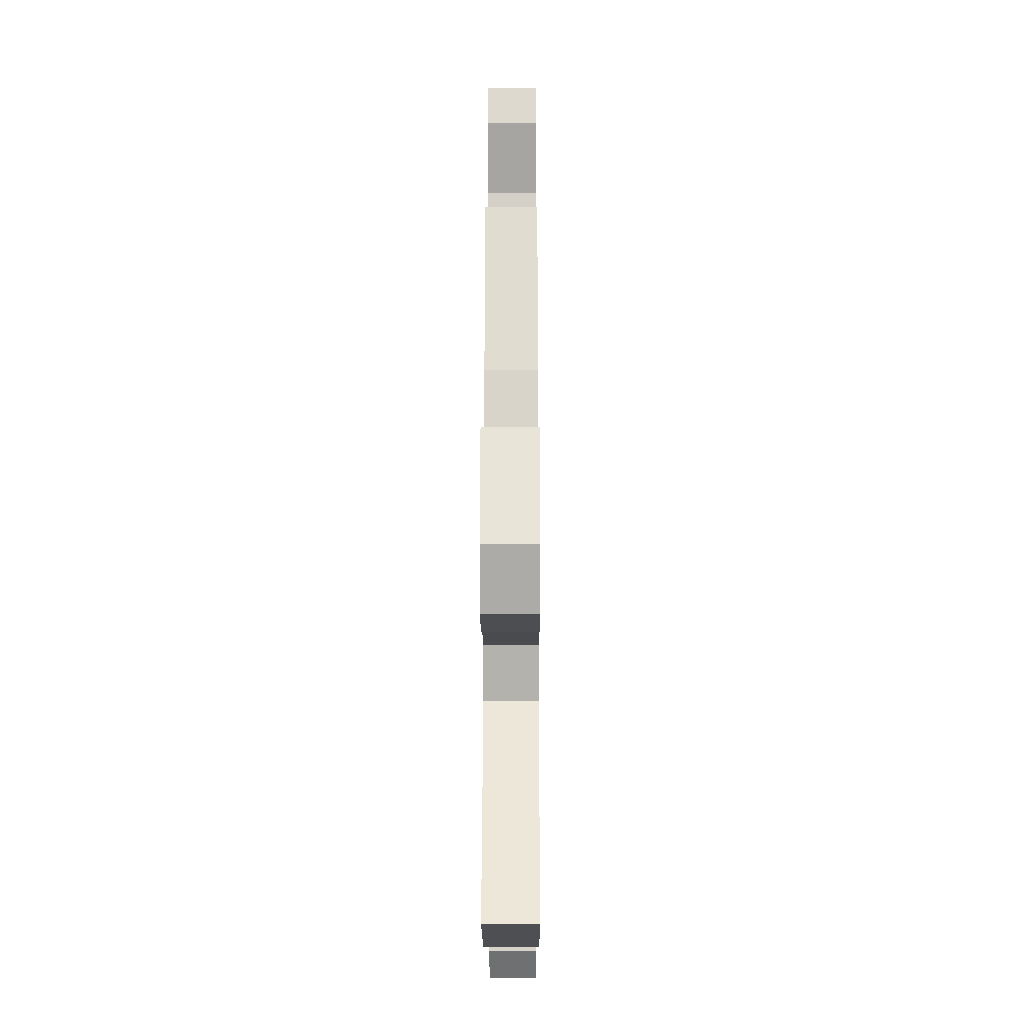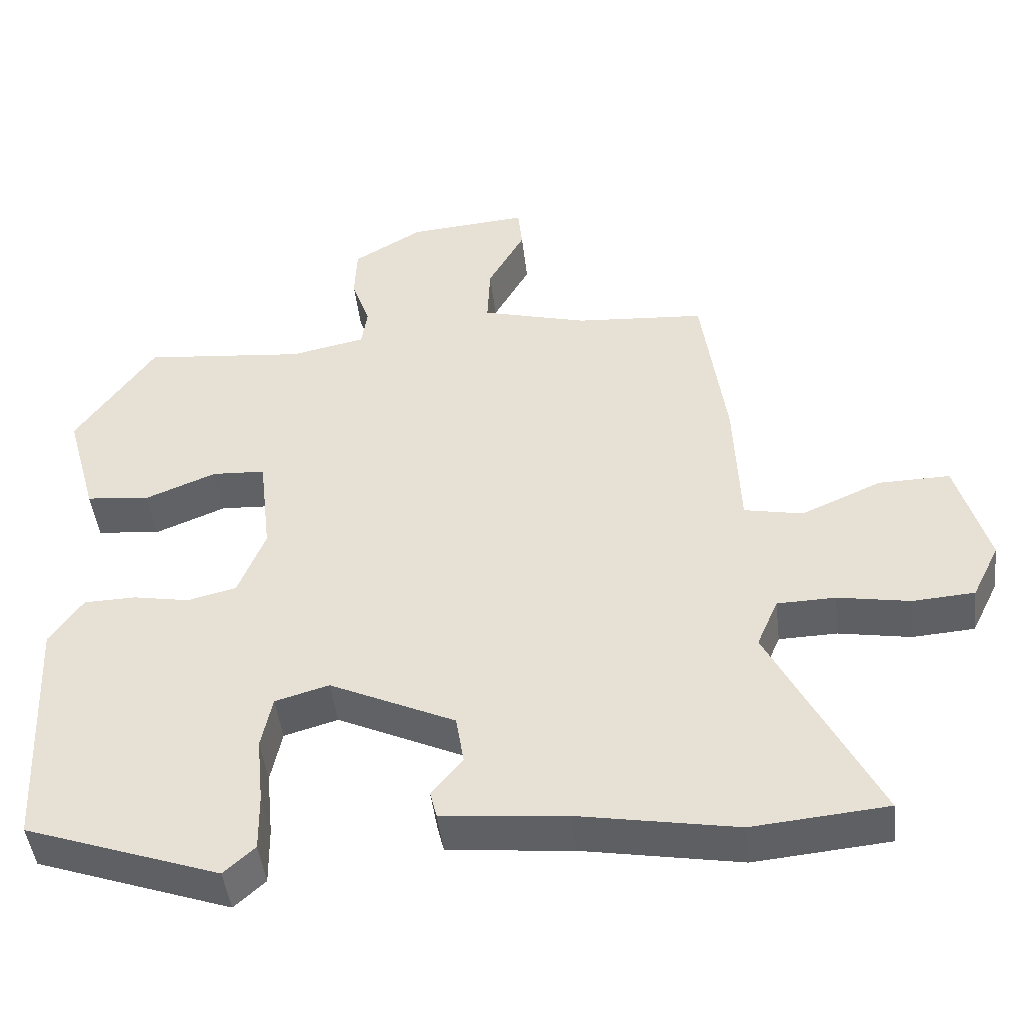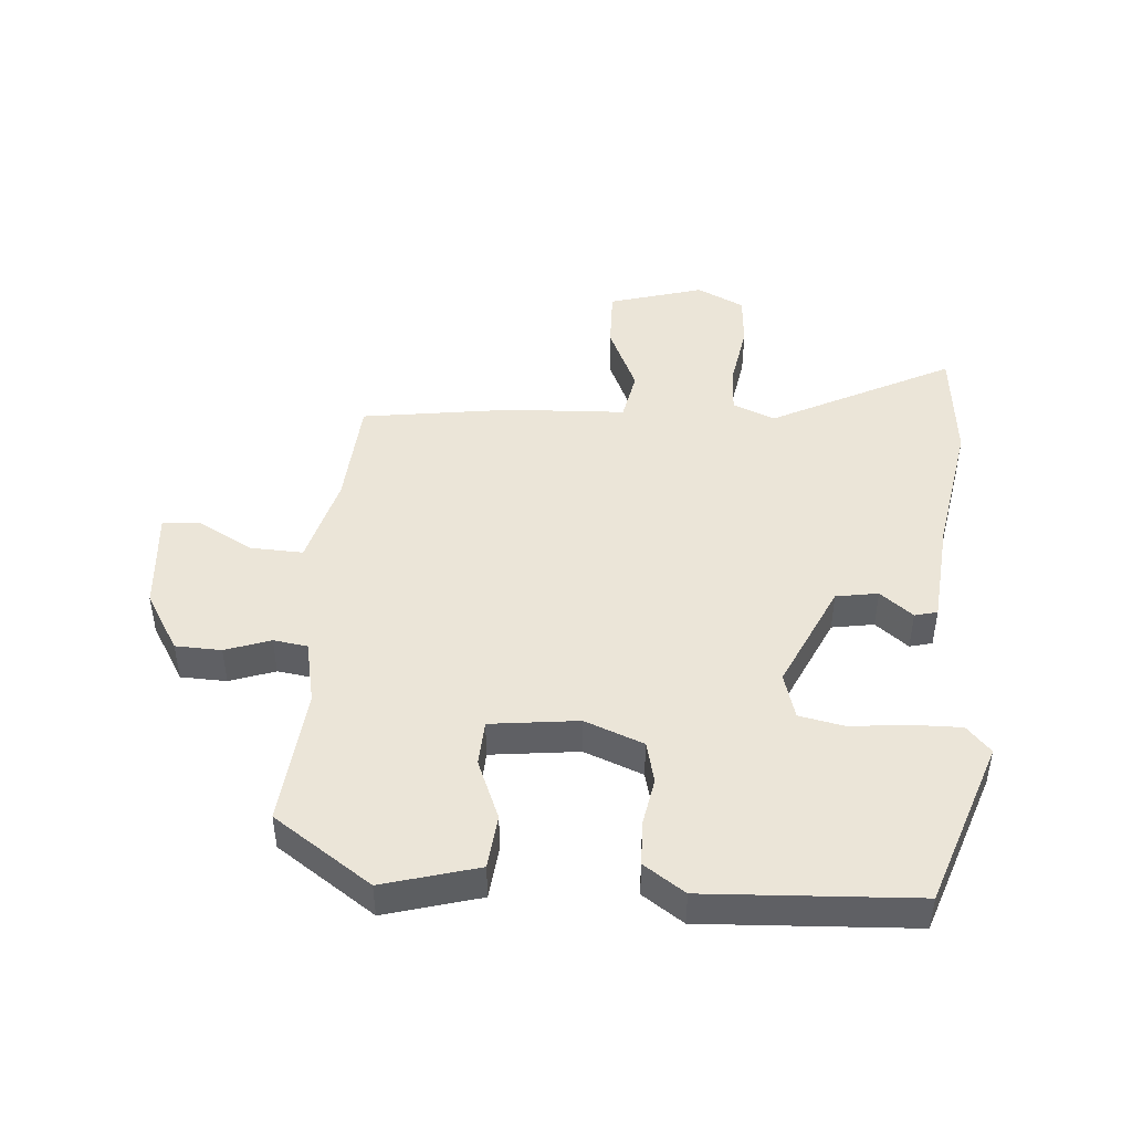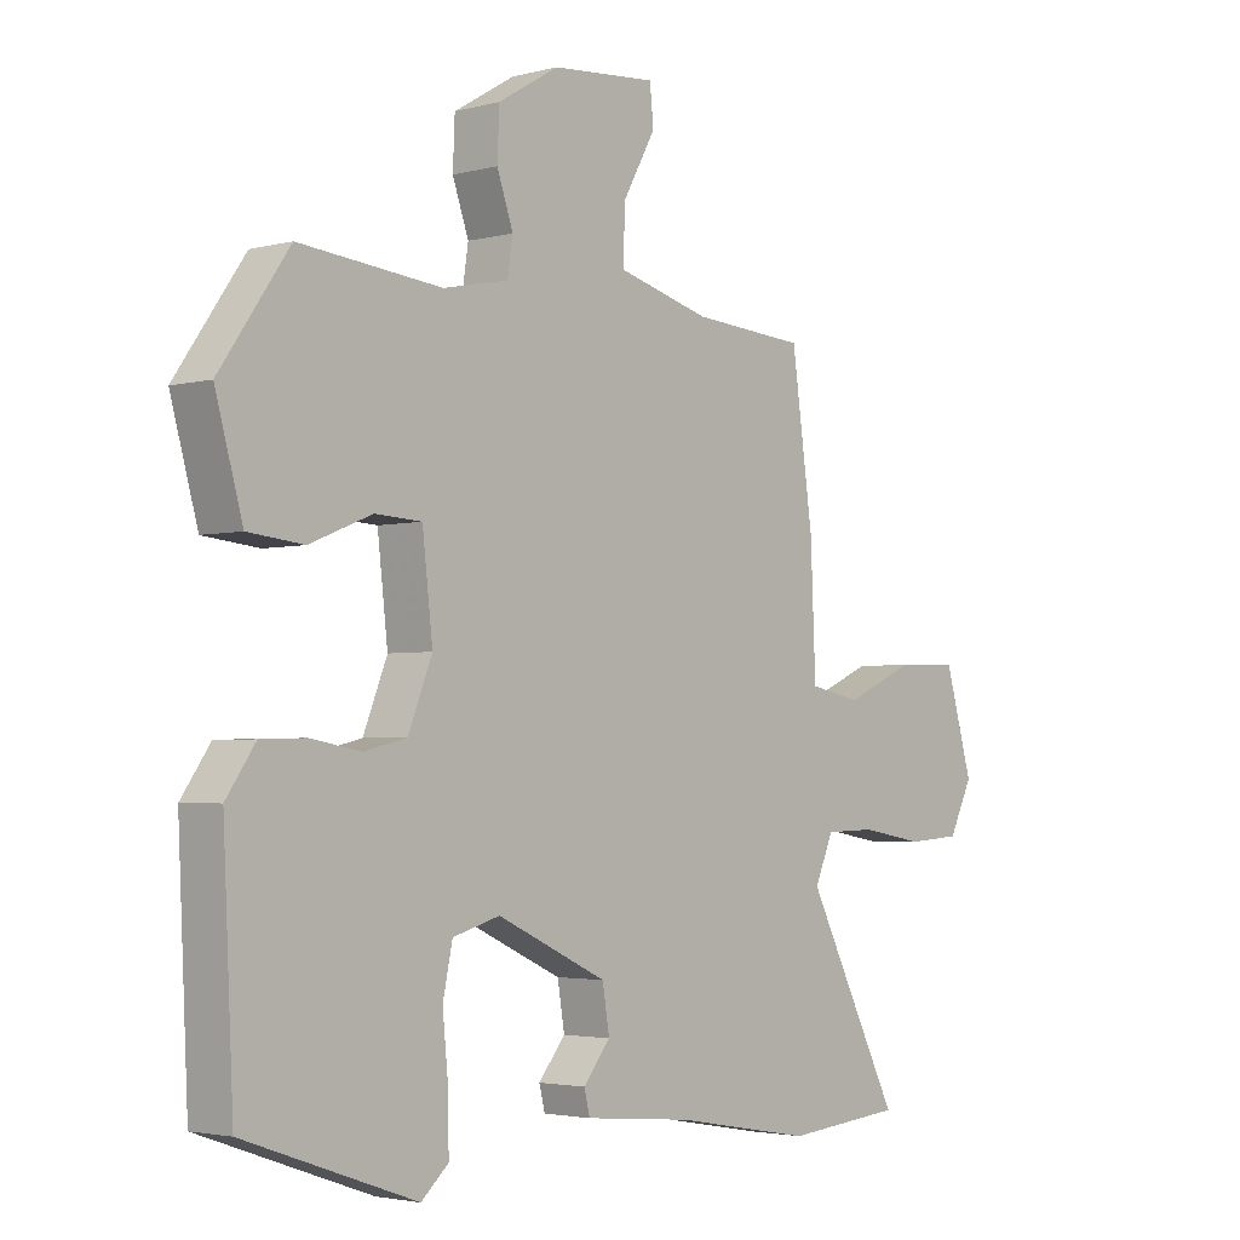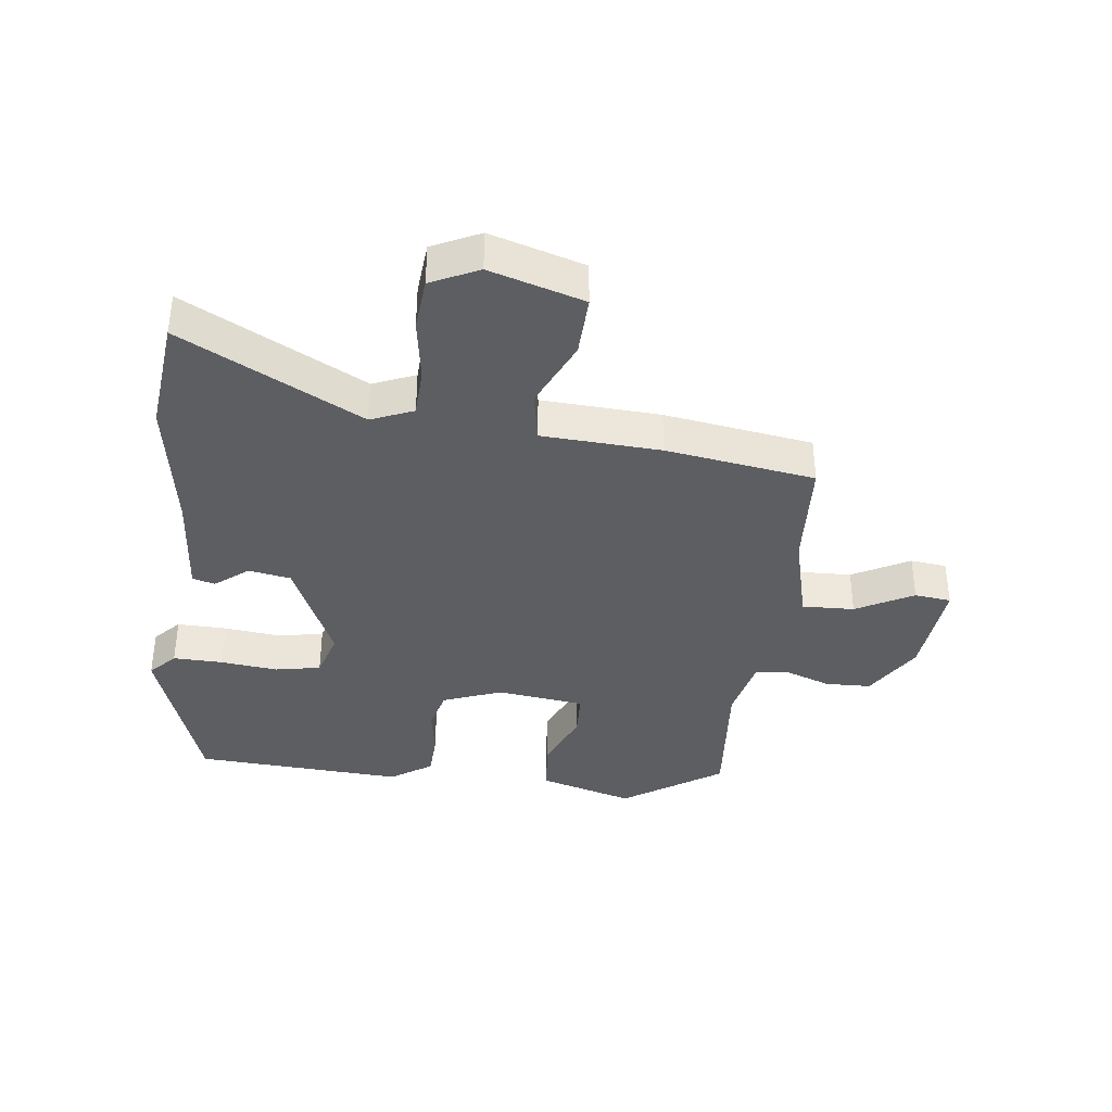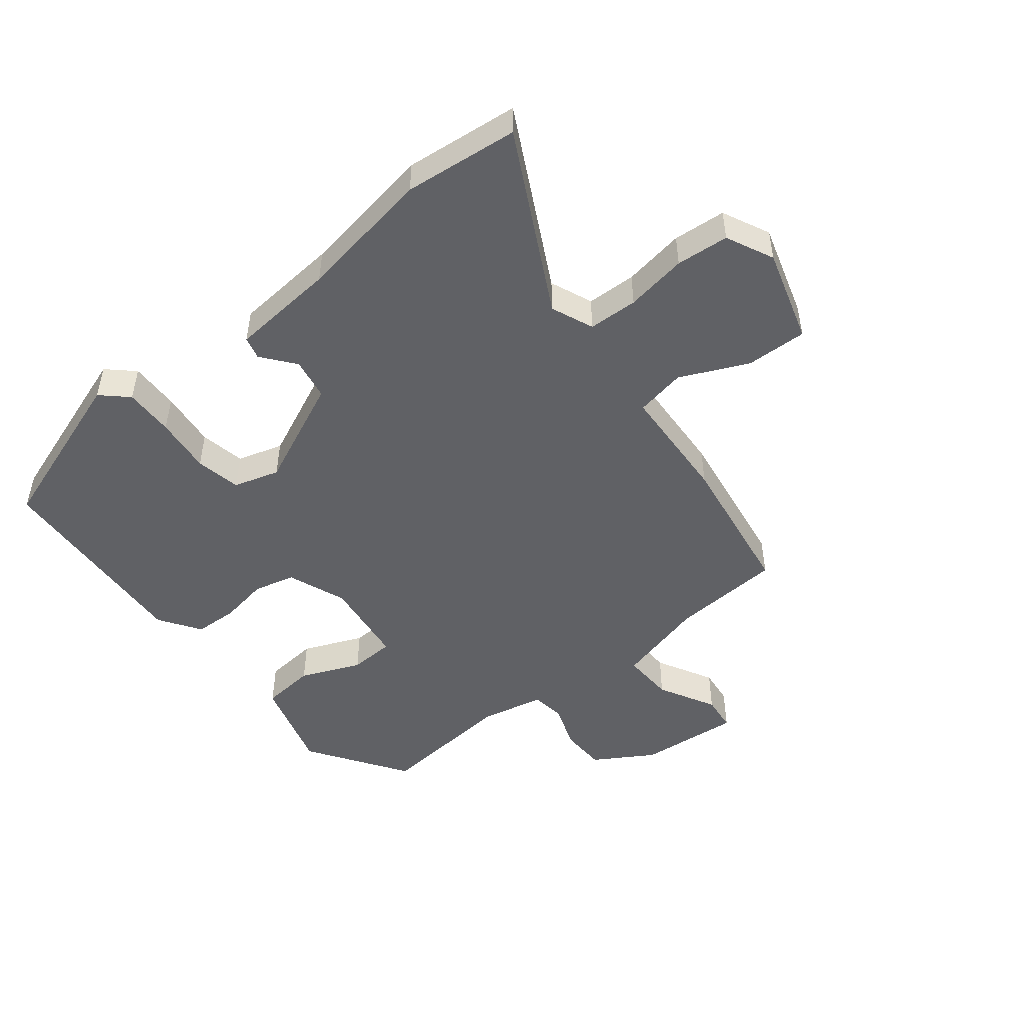
<metadata>
{"format":"obj","ext":"obj","renderer":"f3d","projection":"perspective","resolution":1024,"background":"white","views":[{"elev":-12.8,"azim":-89.8,"up":"+Z"},{"elev":-45.9,"azim":-173.4,"up":"+Z"},{"elev":45.8,"azim":94.1,"up":"+Y"},{"elev":-3.0,"azim":131.7,"up":"+Z"},{"elev":-37.7,"azim":-97.7,"up":"+Y"},{"elev":-48.9,"azim":-142.1,"up":"+Y"}]}
</metadata>
<code>
v -0.434 0.07 -0.506
v -0.617 0.07 -0.489
v -0.471 0.07 -0.201
v -0.5 0.07 -0.134
v -0.579 0.07 -0.132
v -0.677 0.07 -0.149
v -0.761 0.07 -0.143
v -0.798 0.07 -0.068
v -0.755 0.07 0.082
v -0.658 0.07 0.08
v -0.549 0.07 0.032
v -0.469 0.07 0.048
v -0.461 0.07 0.237
v -0.428 0.07 0.474
v -0.252 0.07 0.487
v -0.108 0.07 0.526
v -0.112 0.07 0.609
v -0.162 0.07 0.699
v -0.156 0.07 0.757
v 0.006 0.07 0.744
v 0.1 0.07 0.688
v 0.103 0.07 0.615
v 0.078 0.07 0.543
v 0.086 0.07 0.489
v 0.187 0.07 0.468
v 0.407 0.07 0.49
v 0.514 0.07 0.335
v 0.472 0.07 0.184
v 0.386 0.07 0.175
v 0.29 0.07 0.214
v 0.218 0.07 0.21
v 0.202 0.07 0.07
v 0.239 0.07 -0.023
v 0.305 0.07 -0.039
v 0.382 0.07 -0.025
v 0.452 0.07 -0.027
v 0.497 0.07 -0.092
v 0.481 0.07 -0.426
v 0.217 0.07 -0.519
v 0.175 0.07 -0.481
v 0.176 0.07 -0.402
v 0.185 0.07 -0.311
v 0.17 0.07 -0.239
v 0.097 0.07 -0.218
v -0.073 0.07 -0.297
v -0.084 0.07 -0.364
v -0.042 0.07 -0.416
v -0.051 0.07 -0.452
v -0.219 0.07 -0.468
v -0.434 0 -0.506
v -0.617 0 -0.489
v -0.471 0 -0.201
v -0.5 0 -0.134
v -0.579 0 -0.132
v -0.677 0 -0.149
v -0.761 0 -0.143
v -0.798 0 -0.068
v -0.755 0 0.082
v -0.658 0 0.08
v -0.549 0 0.032
v -0.469 0 0.048
v -0.461 0 0.237
v -0.428 0 0.474
v -0.252 0 0.487
v -0.108 0 0.526
v -0.112 0 0.609
v -0.162 0 0.699
v -0.156 0 0.757
v 0.006 0 0.744
v 0.1 0 0.688
v 0.103 0 0.615
v 0.078 0 0.543
v 0.086 0 0.489
v 0.187 0 0.468
v 0.407 0 0.49
v 0.514 0 0.335
v 0.472 0 0.184
v 0.386 0 0.175
v 0.29 0 0.214
v 0.218 0 0.21
v 0.202 0 0.07
v 0.239 0 -0.023
v 0.305 0 -0.039
v 0.382 0 -0.025
v 0.452 0 -0.027
v 0.497 0 -0.092
v 0.481 0 -0.426
v 0.217 0 -0.519
v 0.175 0 -0.481
v 0.176 0 -0.402
v 0.185 0 -0.311
v 0.17 0 -0.239
v 0.097 0 -0.218
v -0.073 0 -0.297
v -0.084 0 -0.364
v -0.042 0 -0.416
v -0.051 0 -0.452
v -0.219 0 -0.468
f 46 47 48 49
f 1 2 3
f 49 1 3
f 46 49 3
f 45 46 3
f 44 45 3 4
f 40 41 42
f 39 40 42
f 38 39 42
f 37 38 42
f 36 37 42
f 35 36 42
f 34 35 42
f 33 34 42 43
f 32 33 43 44
f 28 29 30
f 27 28 30
f 26 27 30
f 25 26 30
f 24 25 30 31
f 21 22 23
f 20 21 23
f 19 20 23
f 18 19 23
f 17 18 23
f 16 17 23 24
f 32 44 4
f 31 32 4
f 24 31 4
f 16 24 4
f 15 16 4
f 9 10 11
f 8 9 11
f 7 8 11
f 6 7 11
f 5 6 11
f 5 11 12
f 4 5 12
f 15 4 12
f 12 13 14 15
f 98 97 96 95
f 52 51 50
f 52 50 98
f 52 98 95
f 52 95 94
f 53 52 94 93
f 91 90 89
f 91 89 88
f 91 88 87
f 91 87 86
f 91 86 85
f 91 85 84
f 91 84 83
f 92 91 83 82
f 93 92 82 81
f 79 78 77
f 79 77 76
f 79 76 75
f 79 75 74
f 80 79 74 73
f 72 71 70
f 72 70 69
f 72 69 68
f 72 68 67
f 72 67 66
f 73 72 66 65
f 53 93 81
f 53 81 80
f 53 80 73
f 53 73 65
f 53 65 64
f 60 59 58
f 60 58 57
f 60 57 56
f 60 56 55
f 60 55 54
f 61 60 54
f 61 54 53
f 61 53 64
f 64 63 62 61
f 1 50 51 2
f 2 51 52 3
f 3 52 53 4
f 4 53 54 5
f 5 54 55 6
f 6 55 56 7
f 7 56 57 8
f 8 57 58 9
f 9 58 59 10
f 10 59 60 11
f 11 60 61 12
f 12 61 62 13
f 13 62 63 14
f 14 63 64 15
f 15 64 65 16
f 16 65 66 17
f 17 66 67 18
f 18 67 68 19
f 19 68 69 20
f 20 69 70 21
f 21 70 71 22
f 22 71 72 23
f 23 72 73 24
f 24 73 74 25
f 25 74 75 26
f 26 75 76 27
f 27 76 77 28
f 28 77 78 29
f 29 78 79 30
f 30 79 80 31
f 31 80 81 32
f 32 81 82 33
f 33 82 83 34
f 34 83 84 35
f 35 84 85 36
f 36 85 86 37
f 37 86 87 38
f 38 87 88 39
f 39 88 89 40
f 40 89 90 41
f 41 90 91 42
f 42 91 92 43
f 43 92 93 44
f 44 93 94 45
f 45 94 95 46
f 46 95 96 47
f 47 96 97 48
f 48 97 98 49
f 49 98 50 1

</code>
